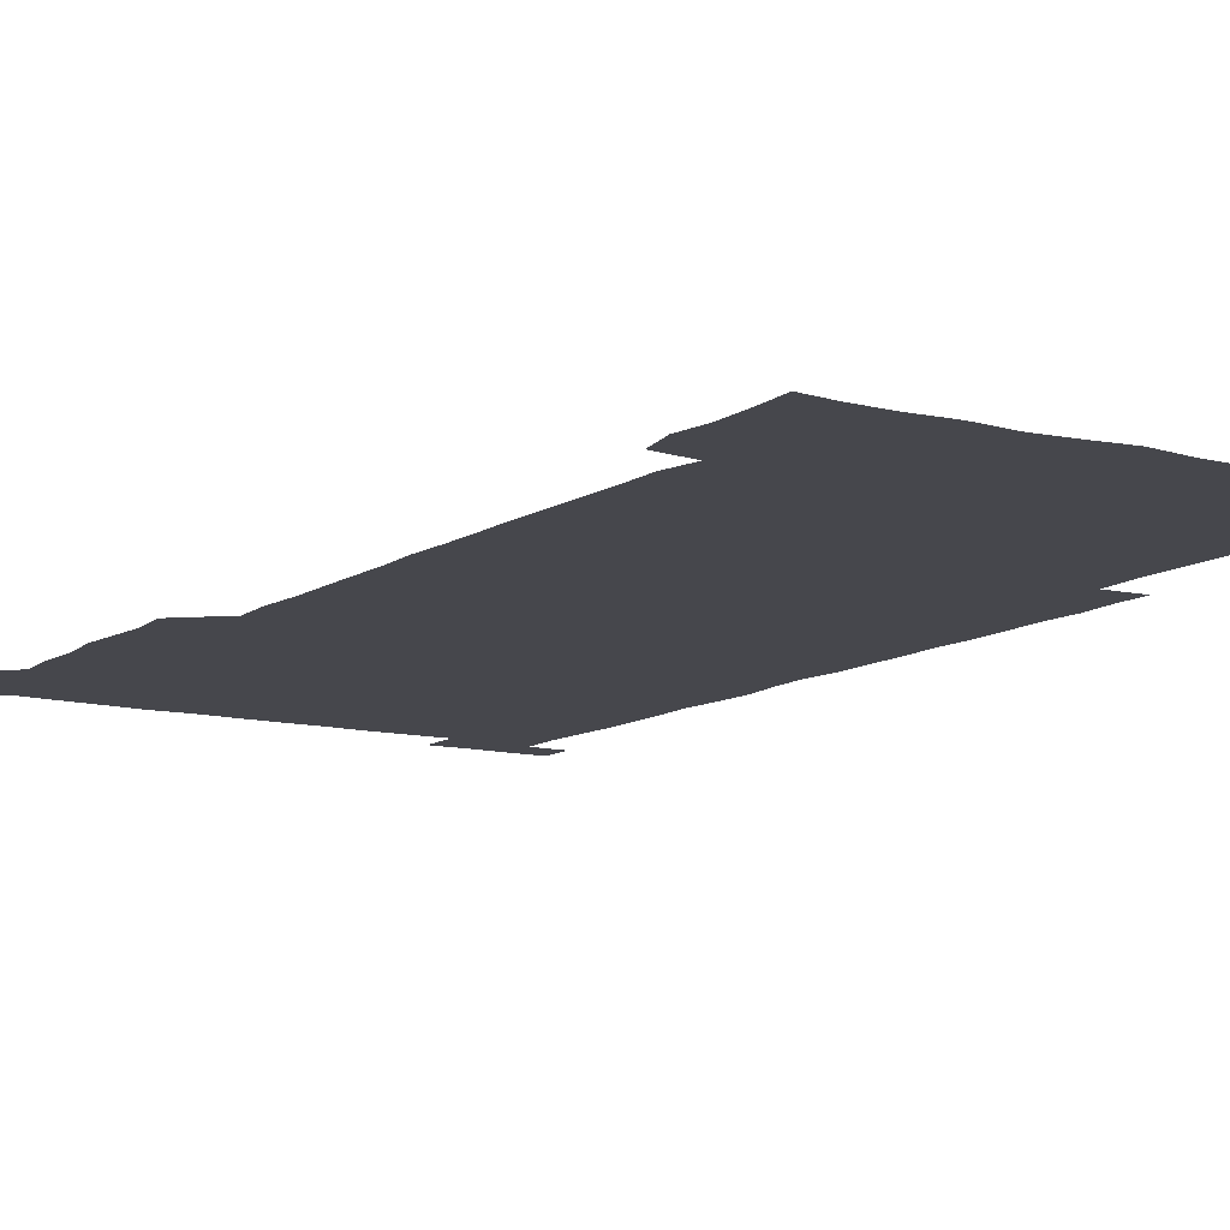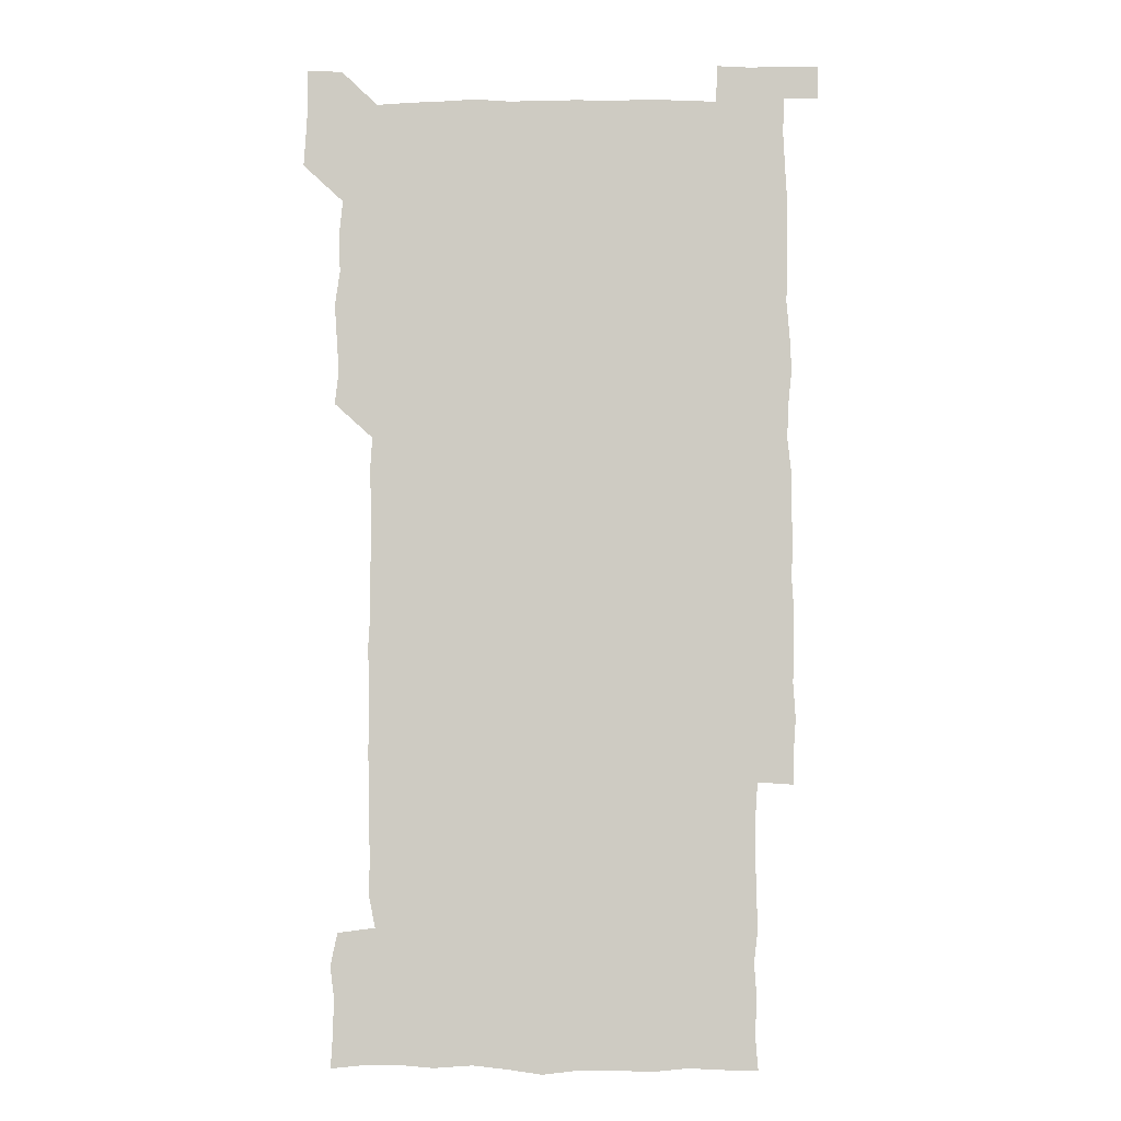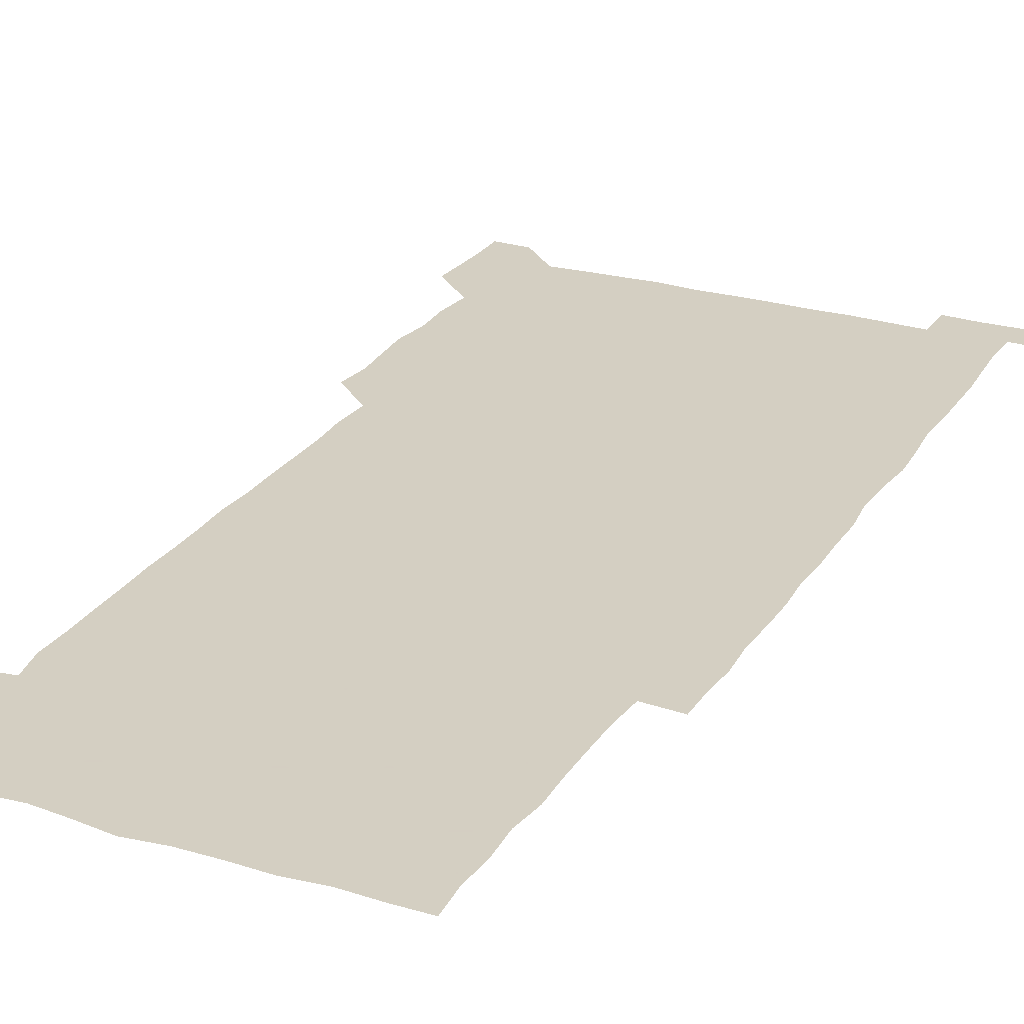
<metadata>
{"format":"obj","ext":"obj","renderer":"f3d","projection":"perspective","resolution":1024,"background":"white","views":[{"elev":-10.9,"azim":-32.8,"up":"+Z"},{"elev":-5.2,"azim":1.3,"up":"+Y"},{"elev":25.4,"azim":25.6,"up":"+Z"}]}
</metadata>
<code>
v 448.9 557.8 0
v 449.7 571.3 0
v 450.5 585.8 0
v 450.4 600.6 0
v 464.5 165 0
v 465.3 179.2 0
v 465.7 194.7 0
v 464 208.2 0
v 467 222.2 0
v 463.6 451.3 0
v 465.3 465.8 0
v 464.3 480.6 0
v 463.3 495.1 0
v 465.4 510.2 0
v 464.8 525.6 0
v 466.4 541.5 0
v 466 556.5 0
v 466.5 570.9 0
v 466.3 585.4 0
v 465.5 600.1 0
v 478.8 166.5 0
v 481.4 181.6 0
v 483.5 196.6 0
v 480.6 209.7 0
v 483 224.3 0
v 480.3 238.1 0
v 480.6 253.6 0
v 480.2 268.8 0
v 480 284.3 0
v 479.5 299.4 0
v 479.8 314.6 0
v 479.7 329.7 0
v 479.1 344.3 0
v 480 359.3 0
v 479.8 374.4 0
v 480 389.8 0
v 480.1 405.2 0
v 479.3 420.5 0
v 480.3 436.2 0
v 479.9 451.1 0
v 481.4 466 0
v 479.6 481 0
v 481.4 496.1 0
v 481.4 510.9 0
v 480.2 525.8 0
v 482.2 540.8 0
v 481.3 556.1 0
v 481 570.8 0
v 481.3 585 0
v 493.9 166.6 0
v 496.2 181.9 0
v 495.8 195.7 0
v 496 210.2 0
v 497.4 226 0
v 495.2 239.8 0
v 497.1 256 0
v 496.5 270.8 0
v 497 286.2 0
v 497.1 301.2 0
v 496.5 315.9 0
v 496.3 330.9 0
v 496.5 346 0
v 496.1 360.7 0
v 496.7 376.1 0
v 496.7 391 0
v 496.2 405.9 0
v 496.5 421.1 0
v 496.3 436.1 0
v 495.8 451.1 0
v 496.5 466.1 0
v 496.8 481.2 0
v 496.2 496.1 0
v 497 511 0
v 496.5 526 0
v 496.7 540.8 0
v 497.5 555.2 0
v 496.3 570.6 0
v 495.6 585.9 0
v 508.3 165.3 0
v 510.6 181.1 0
v 509.8 195.1 0
v 513.3 213.2 0
v 512.7 227.1 0
v 511.9 241.6 0
v 511.6 256.1 0
v 511.6 271.3 0
v 512.5 286.9 0
v 511.4 301.2 0
v 511.3 316.1 0
v 511.7 331.4 0
v 510.6 345.9 0
v 511.2 361 0
v 512.4 376.8 0
v 511.9 391.3 0
v 511.6 406.1 0
v 511.1 421 0
v 511.8 436.2 0
v 511.9 451.2 0
v 511.7 466.1 0
v 511.9 481.1 0
v 511.6 496.1 0
v 511.3 511 0
v 511.5 525.9 0
v 511.4 540.7 0
v 511.8 555.3 0
v 511.5 570.1 0
v 510.4 586.4 0
v 524.9 166.5 0
v 525.8 181.2 0
v 526.8 197.7 0
v 527.4 213.1 0
v 526.5 226.4 0
v 527.8 242.7 0
v 526.3 256.3 0
v 526.6 271.6 0
v 526.6 286.5 0
v 526.5 301.3 0
v 525.8 315.8 0
v 527 331.9 0
v 527 346.7 0
v 526.1 361.2 0
v 526.3 376.2 0
v 526.8 391.4 0
v 526.5 406.1 0
v 526.7 421 0
v 525.7 435.9 0
v 526.5 451.2 0
v 526.6 466.2 0
v 526.6 481 0
v 526.6 495.9 0
v 526.4 510.9 0
v 526.2 525.8 0
v 527 540.3 0
v 526.5 555.4 0
v 526.1 570.5 0
v 524.8 587.2 0
v 539.8 164.9 0
v 541.6 182.8 0
v 541.4 197.3 0
v 541.3 211.6 0
v 541.8 227.5 0
v 541.7 242 0
v 541.1 256.1 0
v 541.5 271.3 0
v 541.7 286.5 0
v 541.4 301.4 0
v 541.2 316.4 0
v 541.3 331.4 0
v 541.5 346.6 0
v 541.4 361.4 0
v 541.3 376.3 0
v 541.2 391.1 0
v 540.5 405.5 0
v 541.9 421.5 0
v 541.1 436.2 0
v 541.4 451.2 0
v 541.3 466.1 0
v 540.6 481.1 0
v 541.4 496.1 0
v 541.2 511 0
v 541.8 525.7 0
v 541.3 541.1 0
v 541.3 555.6 0
v 541.1 570.6 0
v 540.5 586.1 0
v 554.7 162.7 0
v 555.8 181.4 0
v 555.9 196.1 0
v 556.1 211.7 0
v 556.3 227.2 0
v 556.1 241.5 0
v 556.5 256.8 0
v 556 270.5 0
v 556.5 287.4 0
v 556.1 301.4 0
v 556.1 316.2 0
v 556.1 331.2 0
v 556.1 346.2 0
v 556.1 361.3 0
v 556.1 376.2 0
v 556.1 390.9 0
v 556.2 406.3 0
v 556.3 421.2 0
v 556.1 436.2 0
v 556.3 451.3 0
v 556.4 466.1 0
v 556 481.1 0
v 556.5 496 0
v 556.1 511 0
v 556.2 525.7 0
v 556.2 540.7 0
v 556.2 555.6 0
v 556.2 570.3 0
v 555.5 586.5 0
v 570 164.5 0
v 570.9 182.2 0
v 571 197.4 0
v 571.1 213 0
v 571 226.7 0
v 571 242.6 0
v 571 256.6 0
v 570.8 270.5 0
v 570.9 287.4 0
v 571.2 301.7 0
v 571 316.3 0
v 571.1 331.6 0
v 571 346.3 0
v 570.9 361.4 0
v 570.6 375.5 0
v 571.3 391.6 0
v 571.2 406.3 0
v 571.2 421.1 0
v 571 436.1 0
v 571 450.9 0
v 571.1 466.3 0
v 571.1 481.1 0
v 571.1 496 0
v 571.1 510.9 0
v 570.9 526 0
v 571.2 540.4 0
v 571 556.2 0
v 571.1 570.7 0
v 570.6 586.6 0
v 585.8 164.6 0
v 585.8 182.2 0
v 586.1 196 0
v 585.9 211.8 0
v 585.8 227.2 0
v 585.9 241.5 0
v 585.6 256.6 0
v 585.7 270.7 0
v 586.3 285.6 0
v 586 301.8 0
v 585.9 316.2 0
v 585.9 331.5 0
v 585.9 346.4 0
v 585.8 361.6 0
v 586 376.7 0
v 585.9 391.4 0
v 585.8 406.6 0
v 586 421.1 0
v 586 436.1 0
v 585.9 451 0
v 585.9 466.1 0
v 586 481 0
v 586 496 0
v 585.9 510.9 0
v 585.9 525.8 0
v 586 540.9 0
v 586.2 555.5 0
v 586.1 570.6 0
v 585.9 586.2 0
v 601.4 164 0
v 600.9 180.4 0
v 601 195.9 0
v 600.4 212.9 0
v 600.7 226.8 0
v 600.7 241.5 0
v 600.6 256.4 0
v 600.4 272.3 0
v 601.2 285.6 0
v 600.7 301.9 0
v 600.7 316.4 0
v 600.9 330.8 0
v 600.6 347 0
v 600.6 361.8 0
v 600.6 376.6 0
v 600.6 391.4 0
v 600.9 406.3 0
v 600.7 421.3 0
v 600.7 436.1 0
v 600.7 451 0
v 600.9 465.5 0
v 600.9 481 0
v 600.8 496 0
v 600.7 510.9 0
v 600.9 525.9 0
v 600.9 540.7 0
v 601.1 555.8 0
v 601.1 570.6 0
v 601 586.7 0
v 616.5 165.6 0
v 615.2 183.6 0
v 616.3 196 0
v 615.4 211.9 0
v 615.4 226.7 0
v 615.8 241.2 0
v 615.8 256.1 0
v 615.5 271.5 0
v 615.7 286.2 0
v 615 302.4 0
v 615.5 316.5 0
v 615.3 331.8 0
v 615.6 346.4 0
v 615.3 361.6 0
v 615.4 376.4 0
v 615.4 391.4 0
v 615.4 406.4 0
v 615.6 421.2 0
v 615.4 436.1 0
v 615.8 450.9 0
v 615.4 466.9 0
v 616 481.3 0
v 615.5 496.1 0
v 615.6 510.9 0
v 615.7 525.9 0
v 615.2 540.2 0
v 616 556 0
v 615.9 570.2 0
v 616.2 586.1 0
v 632.2 164.9 0
v 630.2 181.7 0
v 631 195.6 0
v 630.3 211.3 0
v 630.1 226.5 0
v 630.6 240.9 0
v 630.5 256.1 0
v 630.3 271.6 0
v 630.4 286.9 0
v 629.3 302.3 0
v 630.3 316.5 0
v 630.2 331.4 0
v 629.9 346.6 0
v 630.2 361.3 0
v 629.7 376.6 0
v 630 391.3 0
v 630.3 406.1 0
v 630.7 421 0
v 630.4 436.2 0
v 630.4 451.2 0
v 629.5 466.4 0
v 630.9 481.1 0
v 630.6 495.9 0
v 631.4 511.1 0
v 630.9 526 0
v 630.5 540.9 0
v 630.9 555.8 0
v 630.7 570.4 0
v 631.3 585.4 0
v 631.7 601.6 0
v 646.4 165 0
v 645.2 180.1 0
v 646.1 194.1 0
v 645 210 0
v 646.7 224.2 0
v 646.1 239.3 0
v 646 254.5 0
v 646 270.3 0
v 647.1 286.4 0
v 645.2 301.7 0
v 645.1 316.5 0
v 644.2 331.5 0
v 645.2 346.1 0
v 644.5 361.3 0
v 645.3 375.9 0
v 645.4 391 0
v 646 405.8 0
v 645.3 421 0
v 645.8 435.8 0
v 645.4 451.2 0
v 645.5 466.4 0
v 644.6 481.2 0
v 645.2 495.6 0
v 646.5 511.1 0
v 645.7 526.1 0
v 644.9 540.7 0
v 646.4 555.8 0
v 645.3 570.5 0
v 645.6 585.3 0
v 646.3 600.8 0
v 662.7 285.4 0
v 662.7 299.5 0
v 663.7 313.9 0
v 662.7 329.2 0
v 663.3 344.2 0
v 663.4 359.4 0
v 662.5 374.7 0
v 663.1 389.9 0
v 662.8 404.7 0
v 662.9 419.5 0
v 661.2 435.4 0
v 661.9 450.7 0
v 663.4 465.6 0
v 662.7 480.5 0
v 661.4 495.9 0
v 662 511.1 0
v 662 526.1 0
v 662.1 541.2 0
v 661.3 556.2 0
v 660.6 571.2 0
v 661.1 586.8 0
v 661.4 601.1 0
v 676 586.5 0
v 676.1 601 0
f 16 17 1
f 1 17 2
f 17 18 2
f 2 18 3
f 18 19 3
f 3 19 4
f 19 20 4
f 5 21 6
f 21 22 6
f 6 22 7
f 22 23 7
f 7 23 8
f 23 24 8
f 8 24 9
f 24 25 9
f 39 40 10
f 10 40 11
f 40 41 11
f 11 41 12
f 41 42 12
f 12 42 13
f 42 43 13
f 13 43 14
f 43 44 14
f 14 44 15
f 44 45 15
f 15 45 16
f 45 46 16
f 16 46 17
f 46 47 17
f 17 47 18
f 47 48 18
f 18 48 19
f 48 49 19
f 19 49 20
f 21 50 22
f 50 51 22
f 22 51 23
f 51 52 23
f 23 52 24
f 52 53 24
f 24 53 25
f 53 54 25
f 25 54 26
f 54 55 26
f 26 55 27
f 55 56 27
f 27 56 28
f 56 57 28
f 28 57 29
f 57 58 29
f 29 58 30
f 58 59 30
f 30 59 31
f 59 60 31
f 31 60 32
f 60 61 32
f 32 61 33
f 61 62 33
f 33 62 34
f 62 63 34
f 34 63 35
f 63 64 35
f 35 64 36
f 64 65 36
f 36 65 37
f 65 66 37
f 37 66 38
f 66 67 38
f 38 67 39
f 67 68 39
f 39 68 40
f 68 69 40
f 40 69 41
f 69 70 41
f 41 70 42
f 70 71 42
f 42 71 43
f 71 72 43
f 43 72 44
f 72 73 44
f 44 73 45
f 73 74 45
f 45 74 46
f 74 75 46
f 46 75 47
f 75 76 47
f 47 76 48
f 76 77 48
f 48 77 49
f 77 78 49
f 50 79 51
f 79 80 51
f 51 80 52
f 80 81 52
f 52 81 53
f 81 82 53
f 53 82 54
f 82 83 54
f 54 83 55
f 83 84 55
f 55 84 56
f 84 85 56
f 56 85 57
f 85 86 57
f 57 86 58
f 86 87 58
f 58 87 59
f 87 88 59
f 59 88 60
f 88 89 60
f 60 89 61
f 89 90 61
f 61 90 62
f 90 91 62
f 62 91 63
f 91 92 63
f 63 92 64
f 92 93 64
f 64 93 65
f 93 94 65
f 65 94 66
f 94 95 66
f 66 95 67
f 95 96 67
f 67 96 68
f 96 97 68
f 68 97 69
f 97 98 69
f 69 98 70
f 98 99 70
f 70 99 71
f 99 100 71
f 71 100 72
f 100 101 72
f 72 101 73
f 101 102 73
f 73 102 74
f 102 103 74
f 74 103 75
f 103 104 75
f 75 104 76
f 104 105 76
f 76 105 77
f 105 106 77
f 77 106 78
f 106 107 78
f 79 108 80
f 108 109 80
f 80 109 81
f 109 110 81
f 81 110 82
f 110 111 82
f 82 111 83
f 111 112 83
f 83 112 84
f 112 113 84
f 84 113 85
f 113 114 85
f 85 114 86
f 114 115 86
f 86 115 87
f 115 116 87
f 87 116 88
f 116 117 88
f 88 117 89
f 117 118 89
f 89 118 90
f 118 119 90
f 90 119 91
f 119 120 91
f 91 120 92
f 120 121 92
f 92 121 93
f 121 122 93
f 93 122 94
f 122 123 94
f 94 123 95
f 123 124 95
f 95 124 96
f 124 125 96
f 96 125 97
f 125 126 97
f 97 126 98
f 126 127 98
f 98 127 99
f 127 128 99
f 99 128 100
f 128 129 100
f 100 129 101
f 129 130 101
f 101 130 102
f 130 131 102
f 102 131 103
f 131 132 103
f 103 132 104
f 132 133 104
f 104 133 105
f 133 134 105
f 105 134 106
f 134 135 106
f 106 135 107
f 135 136 107
f 108 137 109
f 137 138 109
f 109 138 110
f 138 139 110
f 110 139 111
f 139 140 111
f 111 140 112
f 140 141 112
f 112 141 113
f 141 142 113
f 113 142 114
f 142 143 114
f 114 143 115
f 143 144 115
f 115 144 116
f 144 145 116
f 116 145 117
f 145 146 117
f 117 146 118
f 146 147 118
f 118 147 119
f 147 148 119
f 119 148 120
f 148 149 120
f 120 149 121
f 149 150 121
f 121 150 122
f 150 151 122
f 122 151 123
f 151 152 123
f 123 152 124
f 152 153 124
f 124 153 125
f 153 154 125
f 125 154 126
f 154 155 126
f 126 155 127
f 155 156 127
f 127 156 128
f 156 157 128
f 128 157 129
f 157 158 129
f 129 158 130
f 158 159 130
f 130 159 131
f 159 160 131
f 131 160 132
f 160 161 132
f 132 161 133
f 161 162 133
f 133 162 134
f 162 163 134
f 134 163 135
f 163 164 135
f 135 164 136
f 164 165 136
f 137 166 138
f 166 167 138
f 138 167 139
f 167 168 139
f 139 168 140
f 168 169 140
f 140 169 141
f 169 170 141
f 141 170 142
f 170 171 142
f 142 171 143
f 171 172 143
f 143 172 144
f 172 173 144
f 144 173 145
f 173 174 145
f 145 174 146
f 174 175 146
f 146 175 147
f 175 176 147
f 147 176 148
f 176 177 148
f 148 177 149
f 177 178 149
f 149 178 150
f 178 179 150
f 150 179 151
f 179 180 151
f 151 180 152
f 180 181 152
f 152 181 153
f 181 182 153
f 153 182 154
f 182 183 154
f 154 183 155
f 183 184 155
f 155 184 156
f 184 185 156
f 156 185 157
f 185 186 157
f 157 186 158
f 186 187 158
f 158 187 159
f 187 188 159
f 159 188 160
f 188 189 160
f 160 189 161
f 189 190 161
f 161 190 162
f 190 191 162
f 162 191 163
f 191 192 163
f 163 192 164
f 192 193 164
f 164 193 165
f 193 194 165
f 166 195 167
f 195 196 167
f 167 196 168
f 196 197 168
f 168 197 169
f 197 198 169
f 169 198 170
f 198 199 170
f 170 199 171
f 199 200 171
f 171 200 172
f 200 201 172
f 172 201 173
f 201 202 173
f 173 202 174
f 202 203 174
f 174 203 175
f 203 204 175
f 175 204 176
f 204 205 176
f 176 205 177
f 205 206 177
f 177 206 178
f 206 207 178
f 178 207 179
f 207 208 179
f 179 208 180
f 208 209 180
f 180 209 181
f 209 210 181
f 181 210 182
f 210 211 182
f 182 211 183
f 211 212 183
f 183 212 184
f 212 213 184
f 184 213 185
f 213 214 185
f 185 214 186
f 214 215 186
f 186 215 187
f 215 216 187
f 187 216 188
f 216 217 188
f 188 217 189
f 217 218 189
f 189 218 190
f 218 219 190
f 190 219 191
f 219 220 191
f 191 220 192
f 220 221 192
f 192 221 193
f 221 222 193
f 193 222 194
f 222 223 194
f 195 224 196
f 224 225 196
f 196 225 197
f 225 226 197
f 197 226 198
f 226 227 198
f 198 227 199
f 227 228 199
f 199 228 200
f 228 229 200
f 200 229 201
f 229 230 201
f 201 230 202
f 230 231 202
f 202 231 203
f 231 232 203
f 203 232 204
f 232 233 204
f 204 233 205
f 233 234 205
f 205 234 206
f 234 235 206
f 206 235 207
f 235 236 207
f 207 236 208
f 236 237 208
f 208 237 209
f 237 238 209
f 209 238 210
f 238 239 210
f 210 239 211
f 239 240 211
f 211 240 212
f 240 241 212
f 212 241 213
f 241 242 213
f 213 242 214
f 242 243 214
f 214 243 215
f 243 244 215
f 215 244 216
f 244 245 216
f 216 245 217
f 245 246 217
f 217 246 218
f 246 247 218
f 218 247 219
f 247 248 219
f 219 248 220
f 248 249 220
f 220 249 221
f 249 250 221
f 221 250 222
f 250 251 222
f 222 251 223
f 251 252 223
f 224 253 225
f 253 254 225
f 225 254 226
f 254 255 226
f 226 255 227
f 255 256 227
f 227 256 228
f 256 257 228
f 228 257 229
f 257 258 229
f 229 258 230
f 258 259 230
f 230 259 231
f 259 260 231
f 231 260 232
f 260 261 232
f 232 261 233
f 261 262 233
f 233 262 234
f 262 263 234
f 234 263 235
f 263 264 235
f 235 264 236
f 264 265 236
f 236 265 237
f 265 266 237
f 237 266 238
f 266 267 238
f 238 267 239
f 267 268 239
f 239 268 240
f 268 269 240
f 240 269 241
f 269 270 241
f 241 270 242
f 270 271 242
f 242 271 243
f 271 272 243
f 243 272 244
f 272 273 244
f 244 273 245
f 273 274 245
f 245 274 246
f 274 275 246
f 246 275 247
f 275 276 247
f 247 276 248
f 276 277 248
f 248 277 249
f 277 278 249
f 249 278 250
f 278 279 250
f 250 279 251
f 279 280 251
f 251 280 252
f 280 281 252
f 253 282 254
f 282 283 254
f 254 283 255
f 283 284 255
f 255 284 256
f 284 285 256
f 256 285 257
f 285 286 257
f 257 286 258
f 286 287 258
f 258 287 259
f 287 288 259
f 259 288 260
f 288 289 260
f 260 289 261
f 289 290 261
f 261 290 262
f 290 291 262
f 262 291 263
f 291 292 263
f 263 292 264
f 292 293 264
f 264 293 265
f 293 294 265
f 265 294 266
f 294 295 266
f 266 295 267
f 295 296 267
f 267 296 268
f 296 297 268
f 268 297 269
f 297 298 269
f 269 298 270
f 298 299 270
f 270 299 271
f 299 300 271
f 271 300 272
f 300 301 272
f 272 301 273
f 301 302 273
f 273 302 274
f 302 303 274
f 274 303 275
f 303 304 275
f 275 304 276
f 304 305 276
f 276 305 277
f 305 306 277
f 277 306 278
f 306 307 278
f 278 307 279
f 307 308 279
f 279 308 280
f 308 309 280
f 280 309 281
f 309 310 281
f 282 311 283
f 311 312 283
f 283 312 284
f 312 313 284
f 284 313 285
f 313 314 285
f 285 314 286
f 314 315 286
f 286 315 287
f 315 316 287
f 287 316 288
f 316 317 288
f 288 317 289
f 317 318 289
f 289 318 290
f 318 319 290
f 290 319 291
f 319 320 291
f 291 320 292
f 320 321 292
f 292 321 293
f 321 322 293
f 293 322 294
f 322 323 294
f 294 323 295
f 323 324 295
f 295 324 296
f 324 325 296
f 296 325 297
f 325 326 297
f 297 326 298
f 326 327 298
f 298 327 299
f 327 328 299
f 299 328 300
f 328 329 300
f 300 329 301
f 329 330 301
f 301 330 302
f 330 331 302
f 302 331 303
f 331 332 303
f 303 332 304
f 332 333 304
f 304 333 305
f 333 334 305
f 305 334 306
f 334 335 306
f 306 335 307
f 335 336 307
f 307 336 308
f 336 337 308
f 308 337 309
f 337 338 309
f 309 338 310
f 338 339 310
f 311 341 312
f 341 342 312
f 312 342 313
f 342 343 313
f 313 343 314
f 343 344 314
f 314 344 315
f 344 345 315
f 315 345 316
f 345 346 316
f 316 346 317
f 346 347 317
f 317 347 318
f 347 348 318
f 318 348 319
f 348 349 319
f 319 349 320
f 349 350 320
f 320 350 321
f 350 351 321
f 321 351 322
f 351 352 322
f 322 352 323
f 352 353 323
f 323 353 324
f 353 354 324
f 324 354 325
f 354 355 325
f 325 355 326
f 355 356 326
f 326 356 327
f 356 357 327
f 327 357 328
f 357 358 328
f 328 358 329
f 358 359 329
f 329 359 330
f 359 360 330
f 330 360 331
f 360 361 331
f 331 361 332
f 361 362 332
f 332 362 333
f 362 363 333
f 333 363 334
f 363 364 334
f 334 364 335
f 364 365 335
f 335 365 336
f 365 366 336
f 336 366 337
f 366 367 337
f 337 367 338
f 367 368 338
f 338 368 339
f 368 369 339
f 339 369 340
f 369 370 340
f 349 371 350
f 371 372 350
f 350 372 351
f 372 373 351
f 351 373 352
f 373 374 352
f 352 374 353
f 374 375 353
f 353 375 354
f 375 376 354
f 354 376 355
f 376 377 355
f 355 377 356
f 377 378 356
f 356 378 357
f 378 379 357
f 357 379 358
f 379 380 358
f 358 380 359
f 380 381 359
f 359 381 360
f 381 382 360
f 360 382 361
f 382 383 361
f 361 383 362
f 383 384 362
f 362 384 363
f 384 385 363
f 363 385 364
f 385 386 364
f 364 386 365
f 386 387 365
f 365 387 366
f 387 388 366
f 366 388 367
f 388 389 367
f 367 389 368
f 389 390 368
f 368 390 369
f 390 391 369
f 369 391 370
f 391 392 370
f 391 393 392
f 393 394 392

</code>
